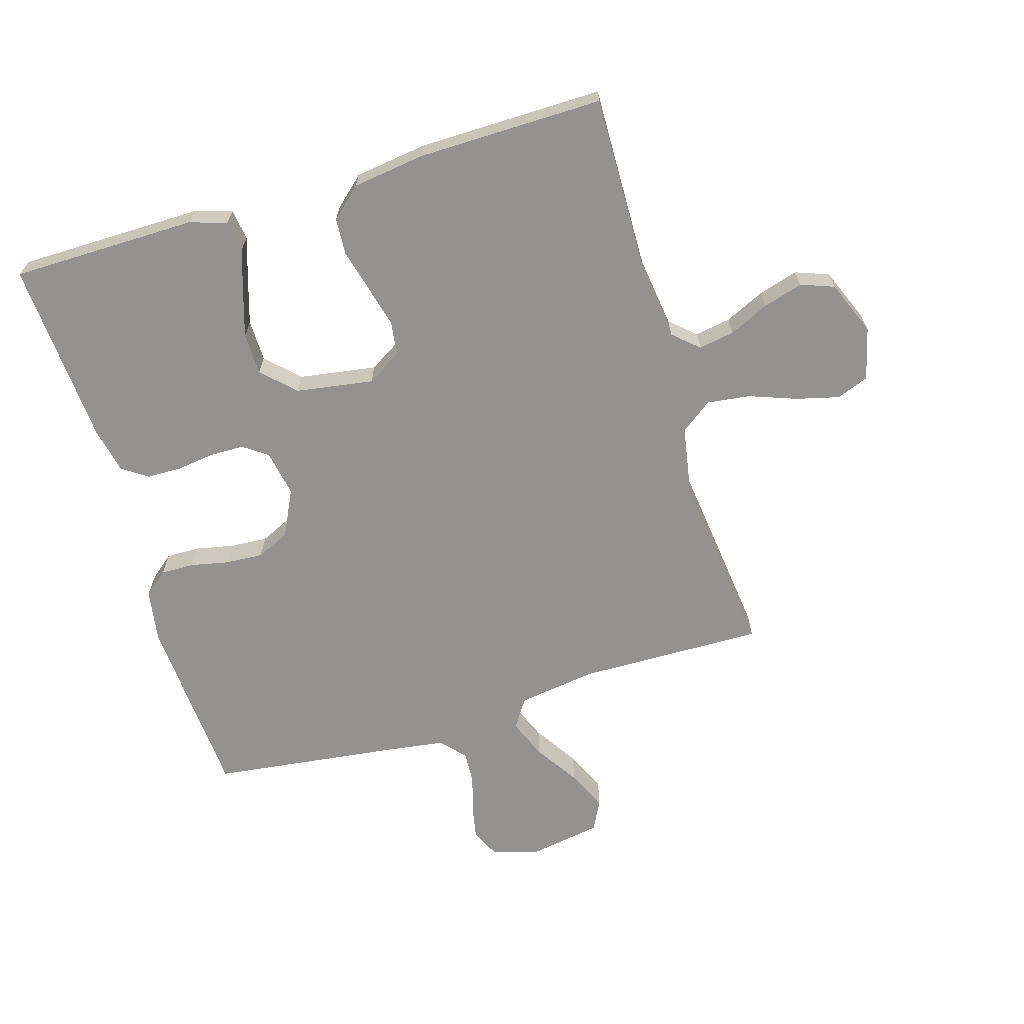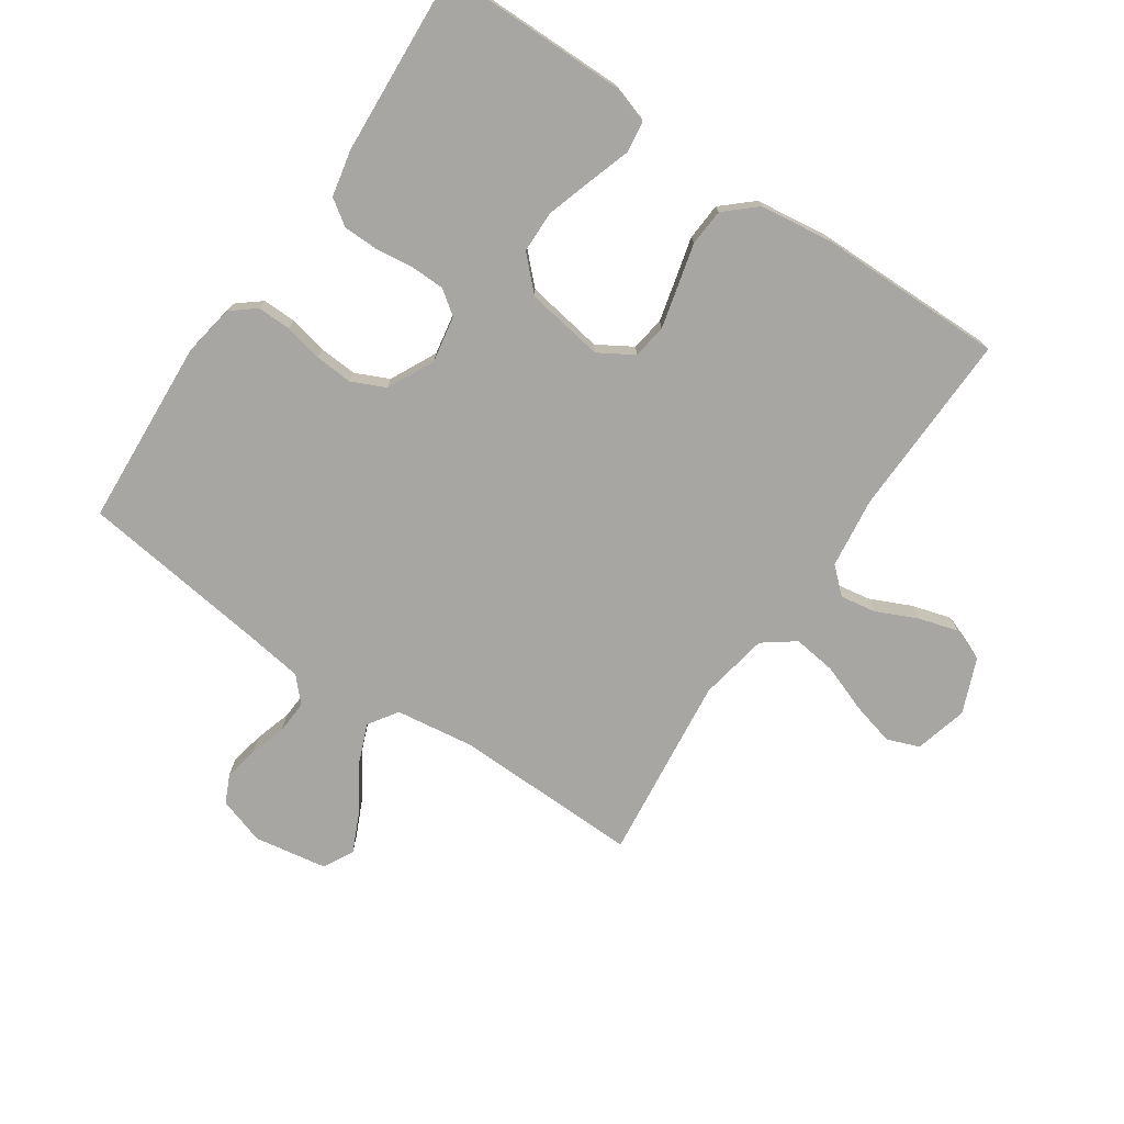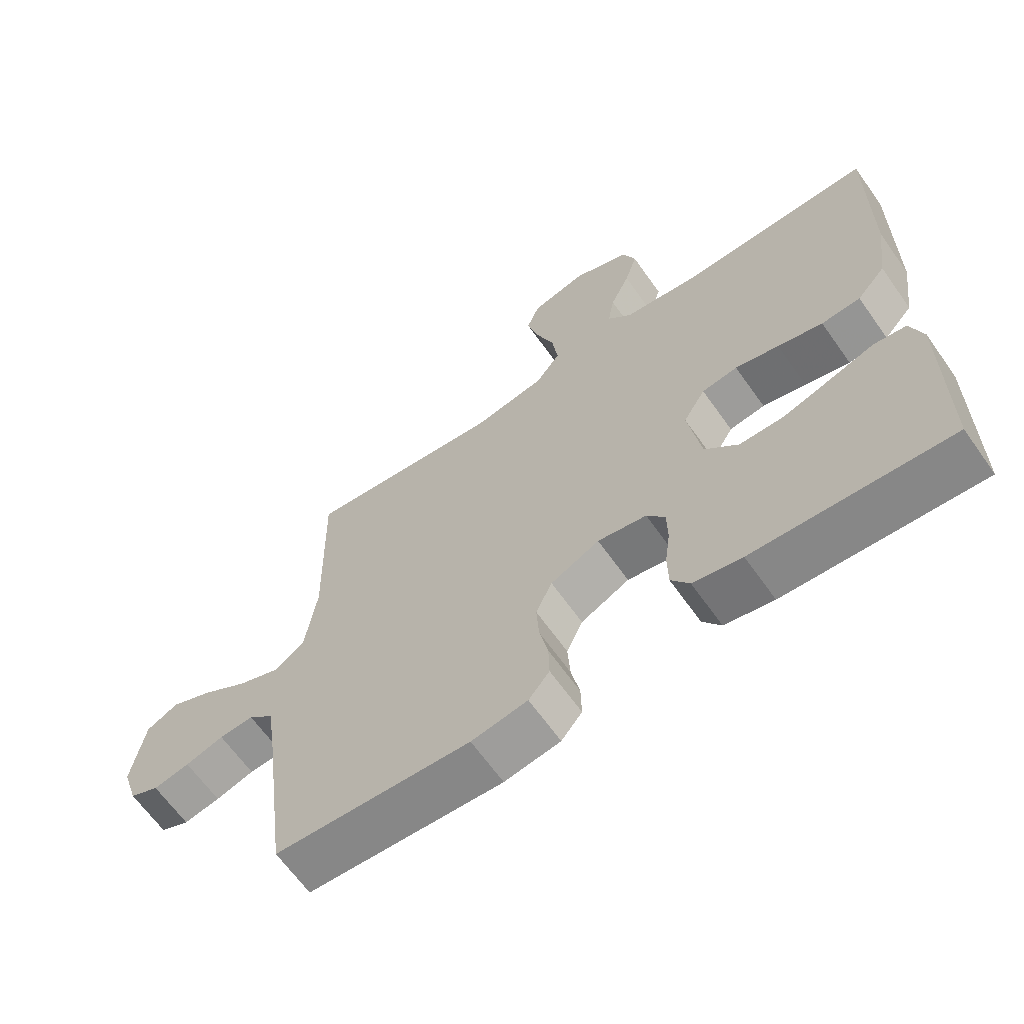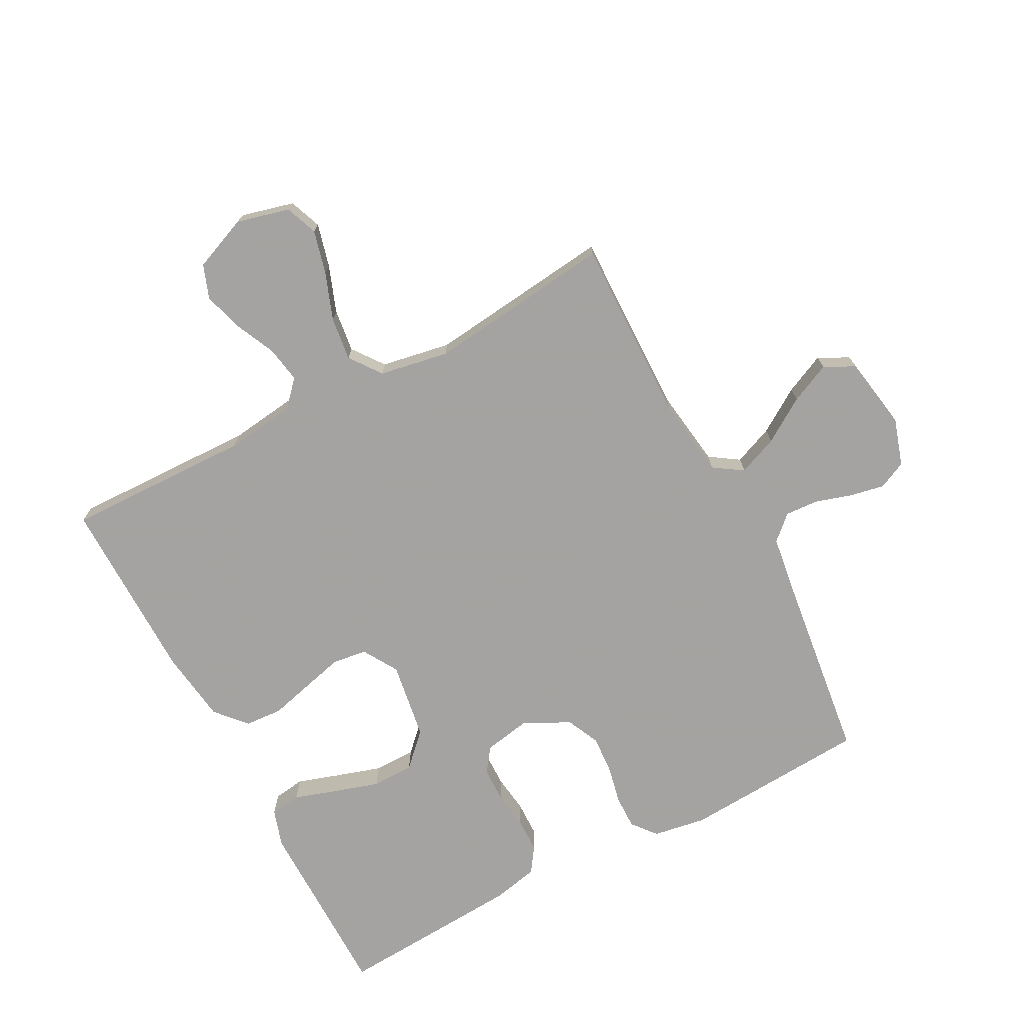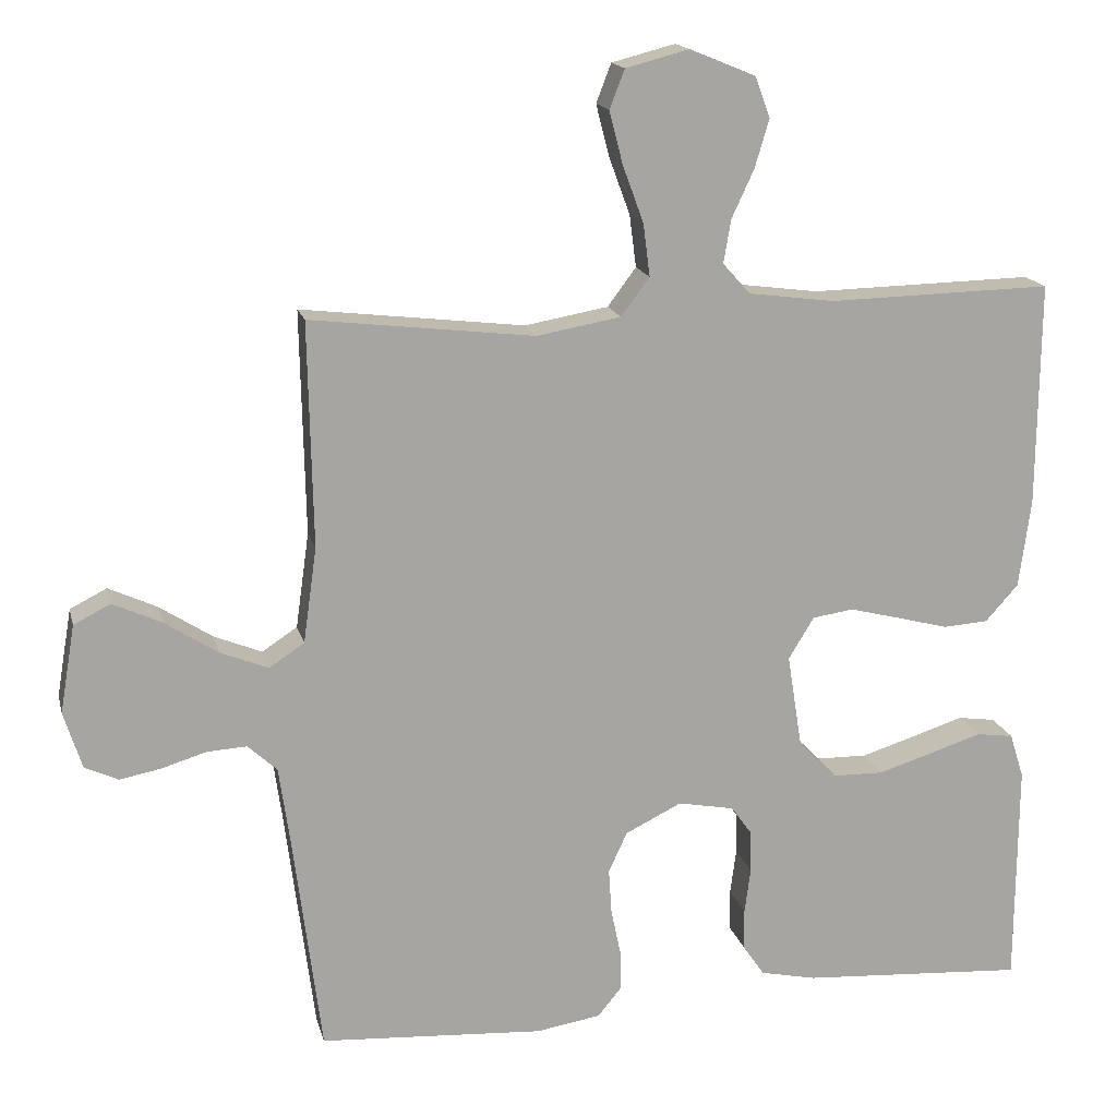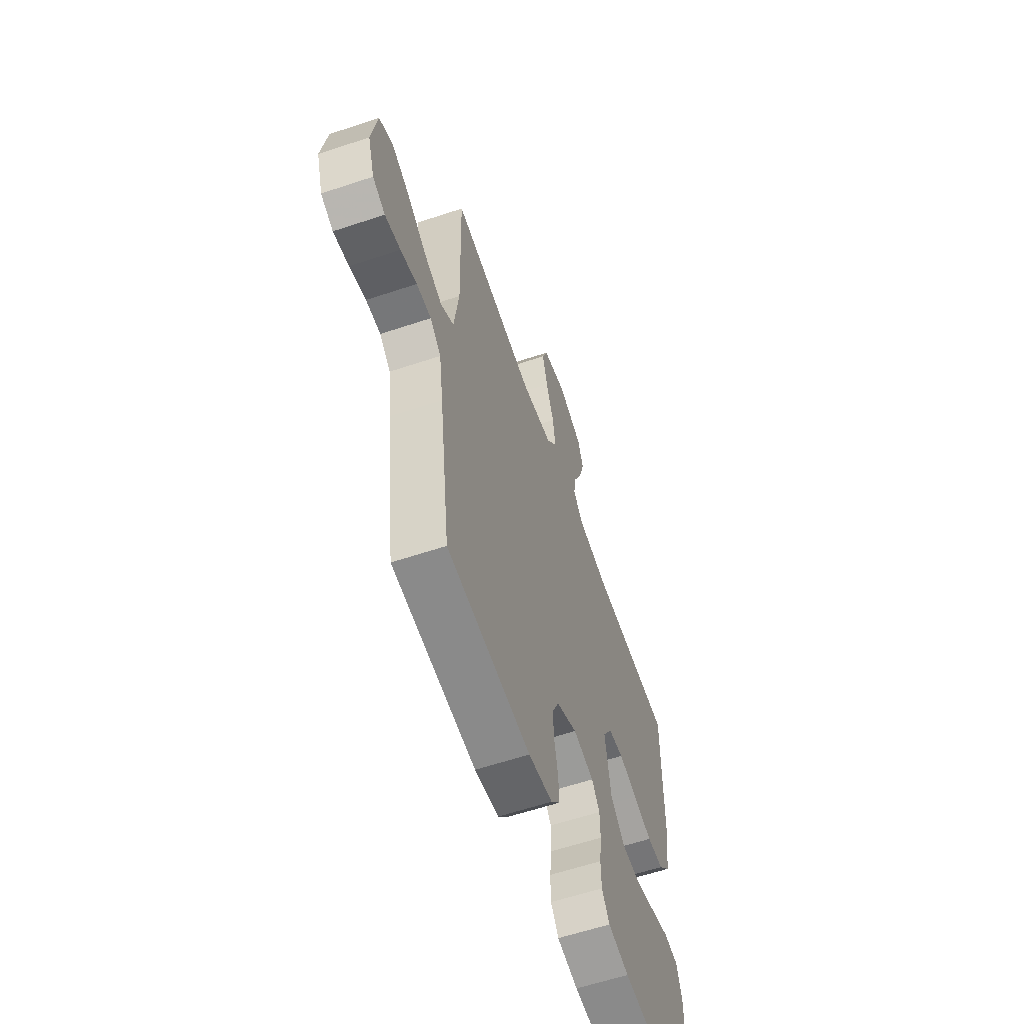
<metadata>
{"format":"obj","ext":"obj","renderer":"f3d","projection":"perspective","resolution":1024,"background":"white","views":[{"elev":-66.4,"azim":-73.2,"up":"+Y"},{"elev":-74.2,"azim":-124.3,"up":"+Y"},{"elev":-64.9,"azim":-144.7,"up":"+Z"},{"elev":-73.1,"azim":27.9,"up":"+Y"},{"elev":16.3,"azim":166.8,"up":"+Z"},{"elev":-60.1,"azim":108.9,"up":"+Z"}]}
</metadata>
<code>
v -0.5 0.07 -0.5
v -0.502 0.07 -0.2
v -0.483 0.07 -0.14
v -0.433 0.07 -0.133
v -0.365 0.07 -0.155
v -0.291 0.07 -0.178
v -0.223 0.07 -0.177
v -0.172 0.07 -0.126
v -0.152 0.07 0
v -0.186 0.07 0.056
v -0.241 0.07 0.064
v -0.308 0.07 0.047
v -0.377 0.07 0.029
v -0.437 0.07 0.033
v -0.481 0.07 0.082
v -0.497 0.07 0.2
v -0.5 0.07 0.5
v -0.2 0.07 0.493
v -0.086 0.07 0.508
v -0.049 0.07 0.549
v -0.059 0.07 0.607
v -0.089 0.07 0.672
v -0.108 0.07 0.736
v -0.088 0.07 0.79
v 0 0.07 0.826
v 0.085 0.07 0.804
v 0.105 0.07 0.752
v 0.087 0.07 0.682
v 0.059 0.07 0.606
v 0.05 0.07 0.536
v 0.088 0.07 0.485
v 0.2 0.07 0.465
v 0.5 0.07 0.5
v 0.494 0.07 0.2
v 0.512 0.07 0.072
v 0.559 0.07 0.041
v 0.623 0.07 0.067
v 0.694 0.07 0.113
v 0.759 0.07 0.143
v 0.808 0.07 0.118
v 0.828 0.07 0
v 0.804 0.07 -0.076
v 0.759 0.07 -0.097
v 0.703 0.07 -0.086
v 0.644 0.07 -0.068
v 0.591 0.07 -0.065
v 0.552 0.07 -0.101
v 0.538 0.07 -0.2
v 0.5 0.07 -0.5
v 0.2 0.07 -0.519
v 0.114 0.07 -0.505
v 0.082 0.07 -0.466
v 0.083 0.07 -0.412
v 0.096 0.07 -0.35
v 0.1 0.07 -0.289
v 0.075 0.07 -0.235
v 0 0.07 -0.198
v -0.075 0.07 -0.212
v -0.103 0.07 -0.251
v -0.104 0.07 -0.307
v -0.096 0.07 -0.368
v -0.097 0.07 -0.424
v -0.125 0.07 -0.465
v -0.2 0.07 -0.481
v -0.5 0 -0.5
v -0.502 0 -0.2
v -0.483 0 -0.14
v -0.433 0 -0.133
v -0.365 0 -0.155
v -0.291 0 -0.178
v -0.223 0 -0.177
v -0.172 0 -0.126
v -0.152 0 0
v -0.186 0 0.056
v -0.241 0 0.064
v -0.308 0 0.047
v -0.377 0 0.029
v -0.437 0 0.033
v -0.481 0 0.082
v -0.497 0 0.2
v -0.5 0 0.5
v -0.2 0 0.493
v -0.086 0 0.508
v -0.049 0 0.549
v -0.059 0 0.607
v -0.089 0 0.672
v -0.108 0 0.736
v -0.088 0 0.79
v 0 0 0.826
v 0.085 0 0.804
v 0.105 0 0.752
v 0.087 0 0.682
v 0.059 0 0.606
v 0.05 0 0.536
v 0.088 0 0.485
v 0.2 0 0.465
v 0.5 0 0.5
v 0.494 0 0.2
v 0.512 0 0.072
v 0.559 0 0.041
v 0.623 0 0.067
v 0.694 0 0.113
v 0.759 0 0.143
v 0.808 0 0.118
v 0.828 0 0
v 0.804 0 -0.076
v 0.759 0 -0.097
v 0.703 0 -0.086
v 0.644 0 -0.068
v 0.591 0 -0.065
v 0.552 0 -0.101
v 0.538 0 -0.2
v 0.5 0 -0.5
v 0.2 0 -0.519
v 0.114 0 -0.505
v 0.082 0 -0.466
v 0.083 0 -0.412
v 0.096 0 -0.35
v 0.1 0 -0.289
v 0.075 0 -0.235
v 0 0 -0.198
v -0.075 0 -0.212
v -0.103 0 -0.251
v -0.104 0 -0.307
v -0.096 0 -0.368
v -0.097 0 -0.424
v -0.125 0 -0.465
v -0.2 0 -0.481
f 3 4 5
f 2 3 5
f 1 2 5
f 64 1 5
f 63 64 5
f 62 63 5
f 61 62 5
f 60 61 5
f 59 60 5 6
f 58 59 6 7
f 57 58 7 8
f 52 53 54
f 51 52 54
f 50 51 54
f 49 50 54
f 48 49 54
f 47 48 54 55
f 46 47 55 56
f 43 44 45
f 42 43 45
f 41 42 45
f 40 41 45
f 39 40 45
f 38 39 45
f 37 38 45
f 36 37 45 46
f 46 56 57
f 36 46 57
f 35 36 57
f 32 33 34
f 57 8 9
f 35 57 9
f 34 35 9
f 32 34 9
f 31 32 9
f 27 28 29
f 26 27 29
f 25 26 29
f 24 25 29
f 23 24 29
f 22 23 29
f 21 22 29
f 20 21 29 30
f 16 17 18
f 15 16 18
f 14 15 18
f 13 14 18
f 12 13 18
f 11 12 18 19
f 20 30 31
f 19 20 31
f 11 19 31
f 10 11 31
f 9 10 31
f 69 68 67
f 69 67 66
f 69 66 65
f 69 65 128
f 69 128 127
f 69 127 126
f 69 126 125
f 69 125 124
f 70 69 124 123
f 71 70 123 122
f 72 71 122 121
f 118 117 116
f 118 116 115
f 118 115 114
f 118 114 113
f 118 113 112
f 119 118 112 111
f 120 119 111 110
f 109 108 107
f 109 107 106
f 109 106 105
f 109 105 104
f 109 104 103
f 109 103 102
f 109 102 101
f 110 109 101 100
f 121 120 110
f 121 110 100
f 121 100 99
f 98 97 96
f 73 72 121
f 73 121 99
f 73 99 98
f 73 98 96
f 73 96 95
f 93 92 91
f 93 91 90
f 93 90 89
f 93 89 88
f 93 88 87
f 93 87 86
f 93 86 85
f 94 93 85 84
f 82 81 80
f 82 80 79
f 82 79 78
f 82 78 77
f 82 77 76
f 83 82 76 75
f 95 94 84
f 95 84 83
f 95 83 75
f 95 75 74
f 95 74 73
f 1 65 66 2
f 2 66 67 3
f 3 67 68 4
f 4 68 69 5
f 5 69 70 6
f 6 70 71 7
f 7 71 72 8
f 8 72 73 9
f 9 73 74 10
f 10 74 75 11
f 11 75 76 12
f 12 76 77 13
f 13 77 78 14
f 14 78 79 15
f 15 79 80 16
f 16 80 81 17
f 17 81 82 18
f 18 82 83 19
f 19 83 84 20
f 20 84 85 21
f 21 85 86 22
f 22 86 87 23
f 23 87 88 24
f 24 88 89 25
f 25 89 90 26
f 26 90 91 27
f 27 91 92 28
f 28 92 93 29
f 29 93 94 30
f 30 94 95 31
f 31 95 96 32
f 32 96 97 33
f 33 97 98 34
f 34 98 99 35
f 35 99 100 36
f 36 100 101 37
f 37 101 102 38
f 38 102 103 39
f 39 103 104 40
f 40 104 105 41
f 41 105 106 42
f 42 106 107 43
f 43 107 108 44
f 44 108 109 45
f 45 109 110 46
f 46 110 111 47
f 47 111 112 48
f 48 112 113 49
f 49 113 114 50
f 50 114 115 51
f 51 115 116 52
f 52 116 117 53
f 53 117 118 54
f 54 118 119 55
f 55 119 120 56
f 56 120 121 57
f 57 121 122 58
f 58 122 123 59
f 59 123 124 60
f 60 124 125 61
f 61 125 126 62
f 62 126 127 63
f 63 127 128 64
f 64 128 65 1

</code>
